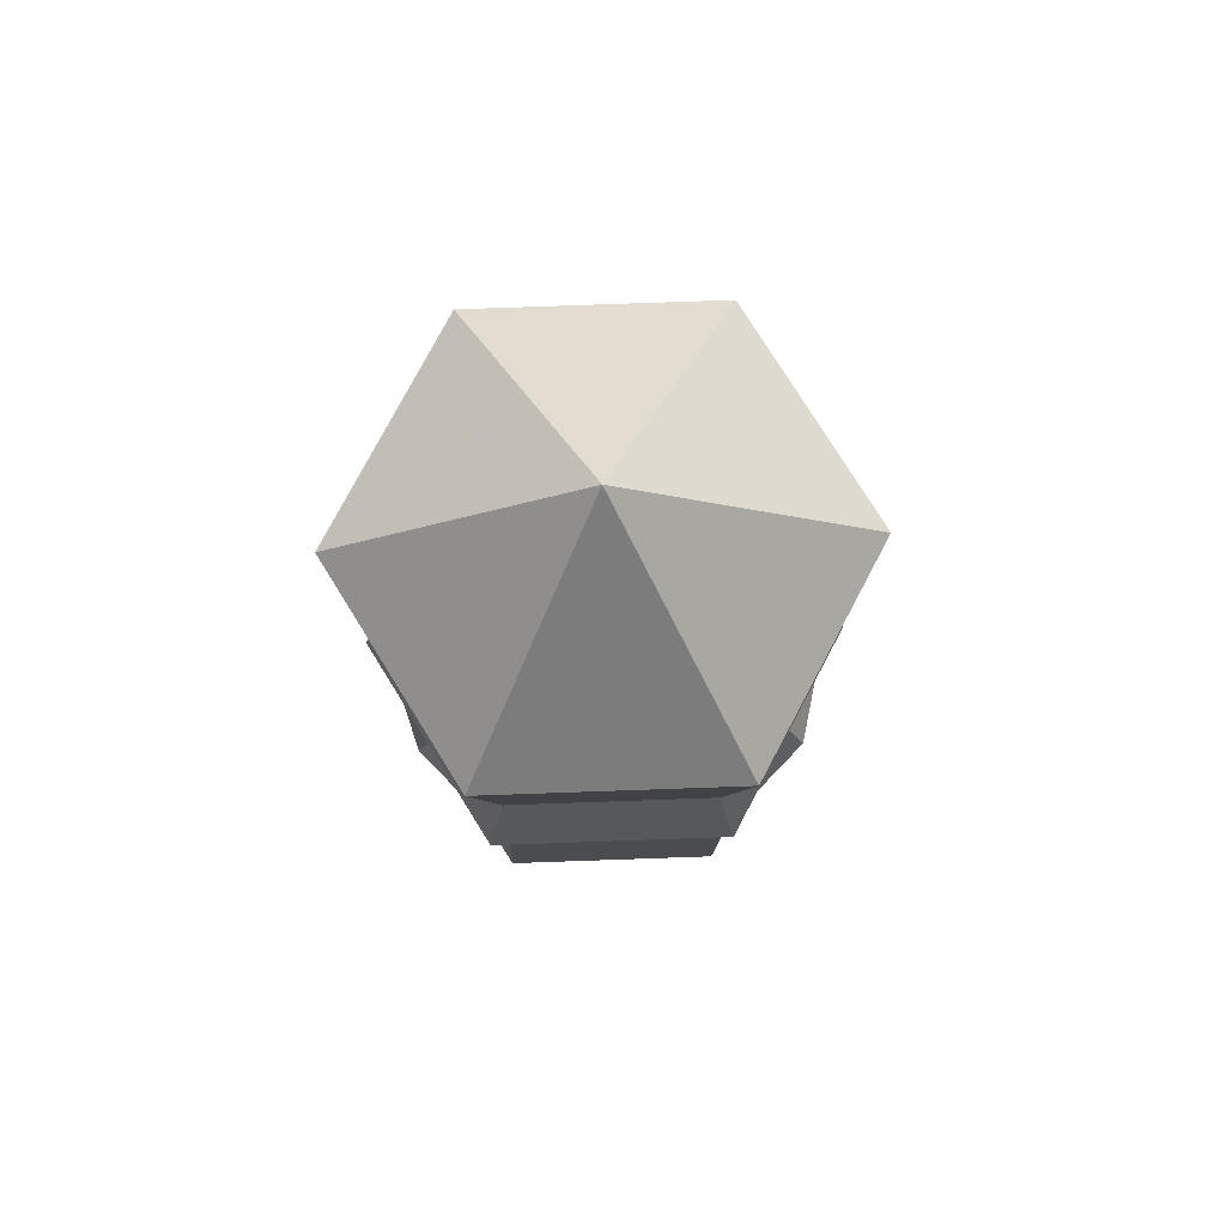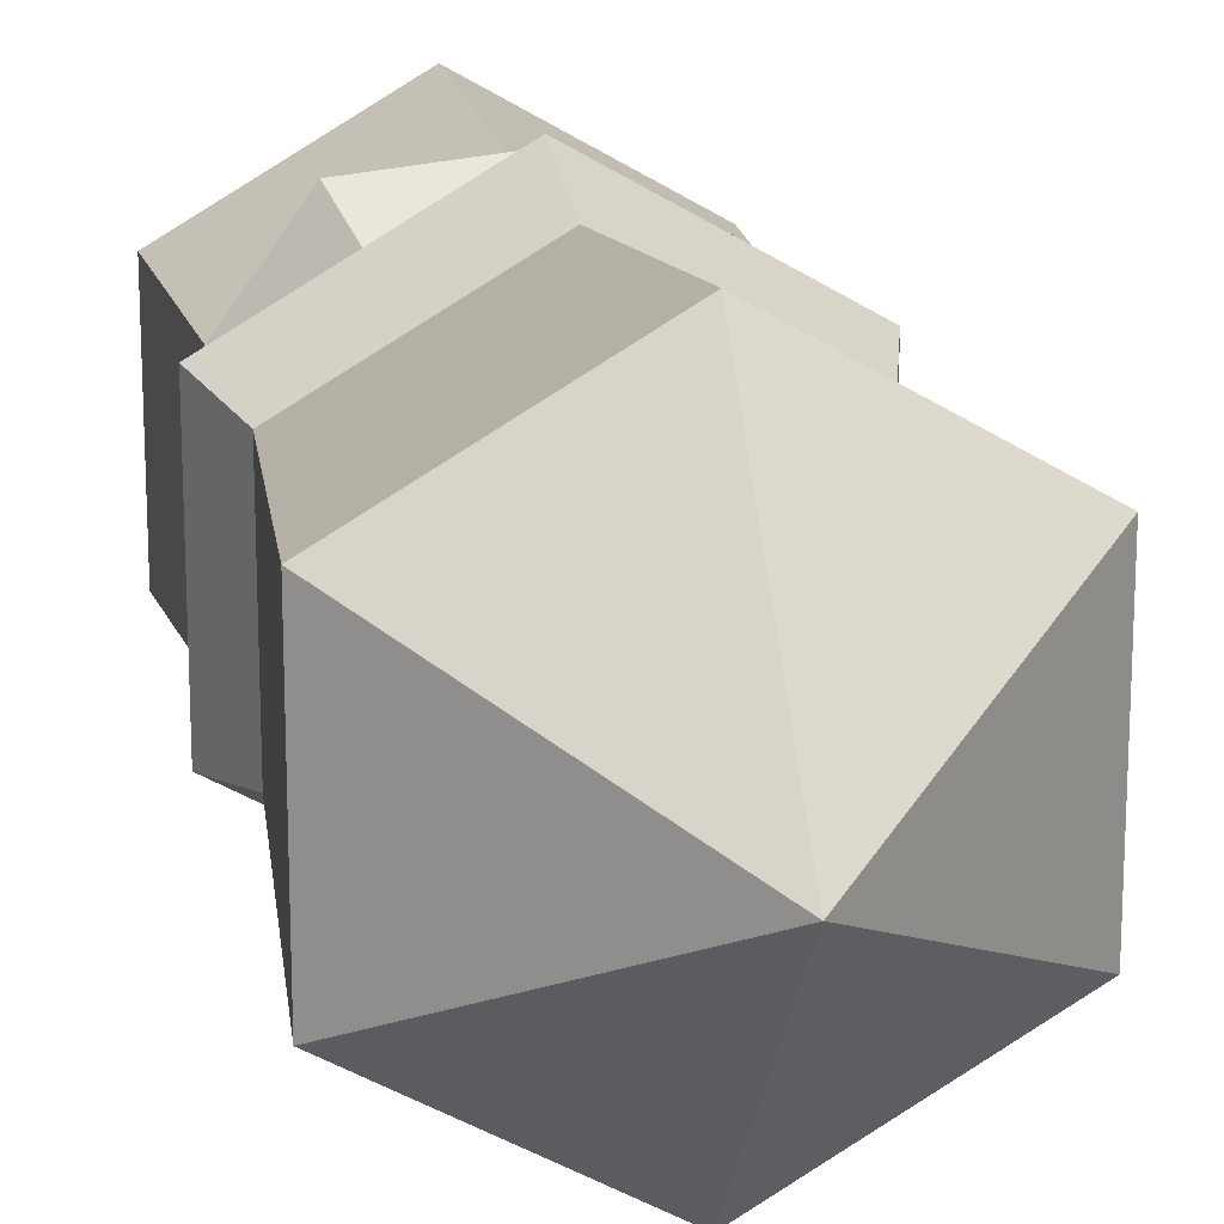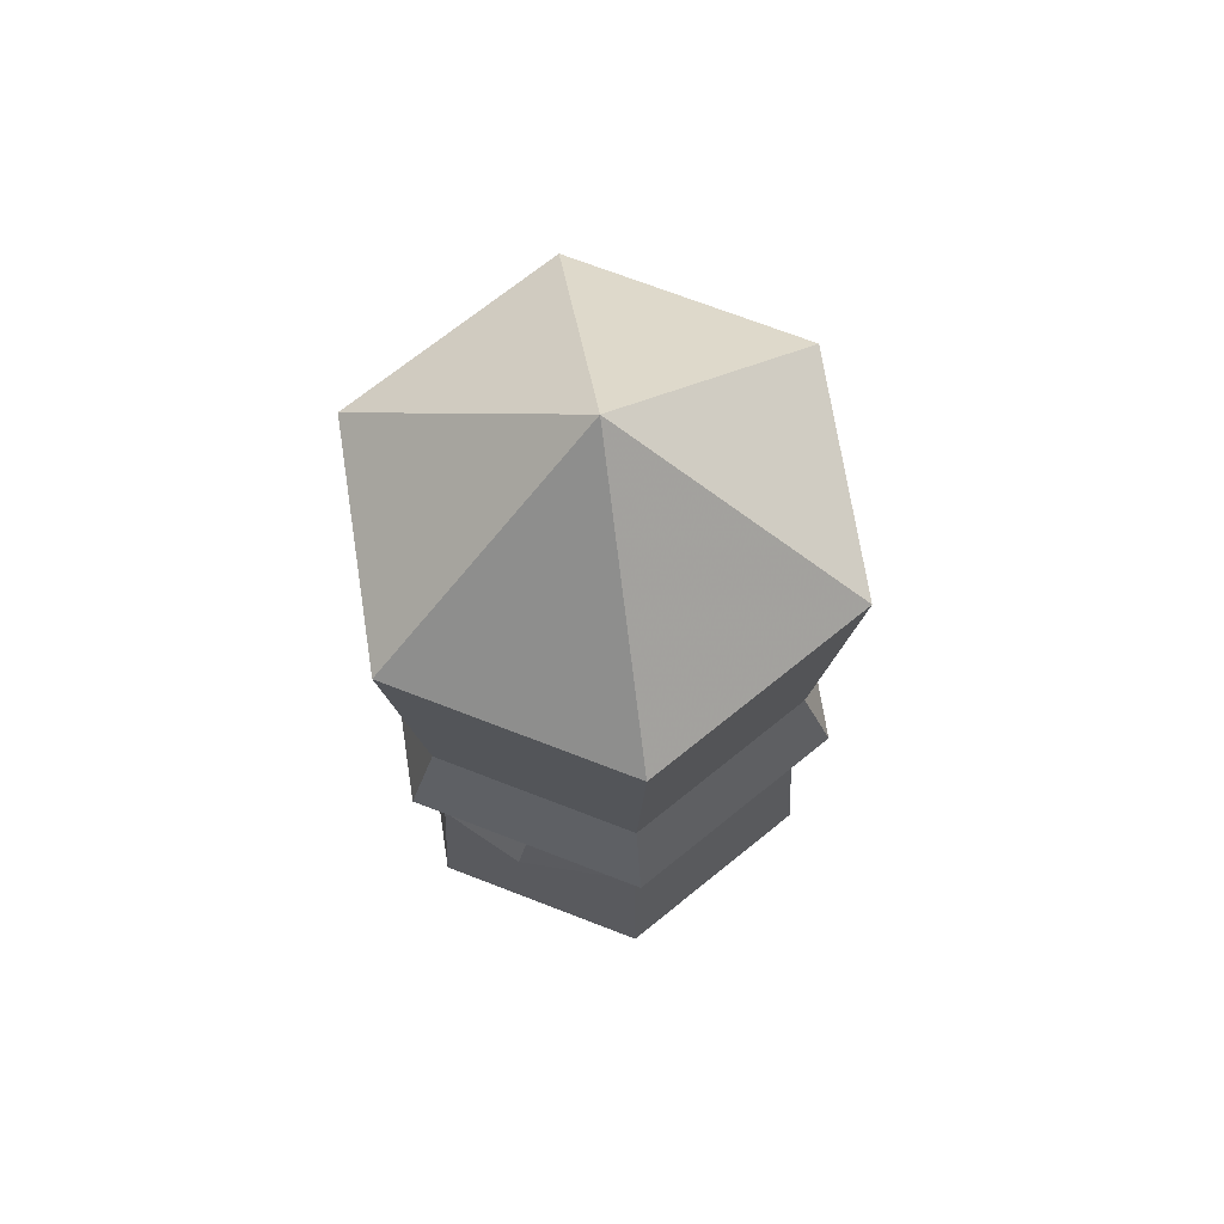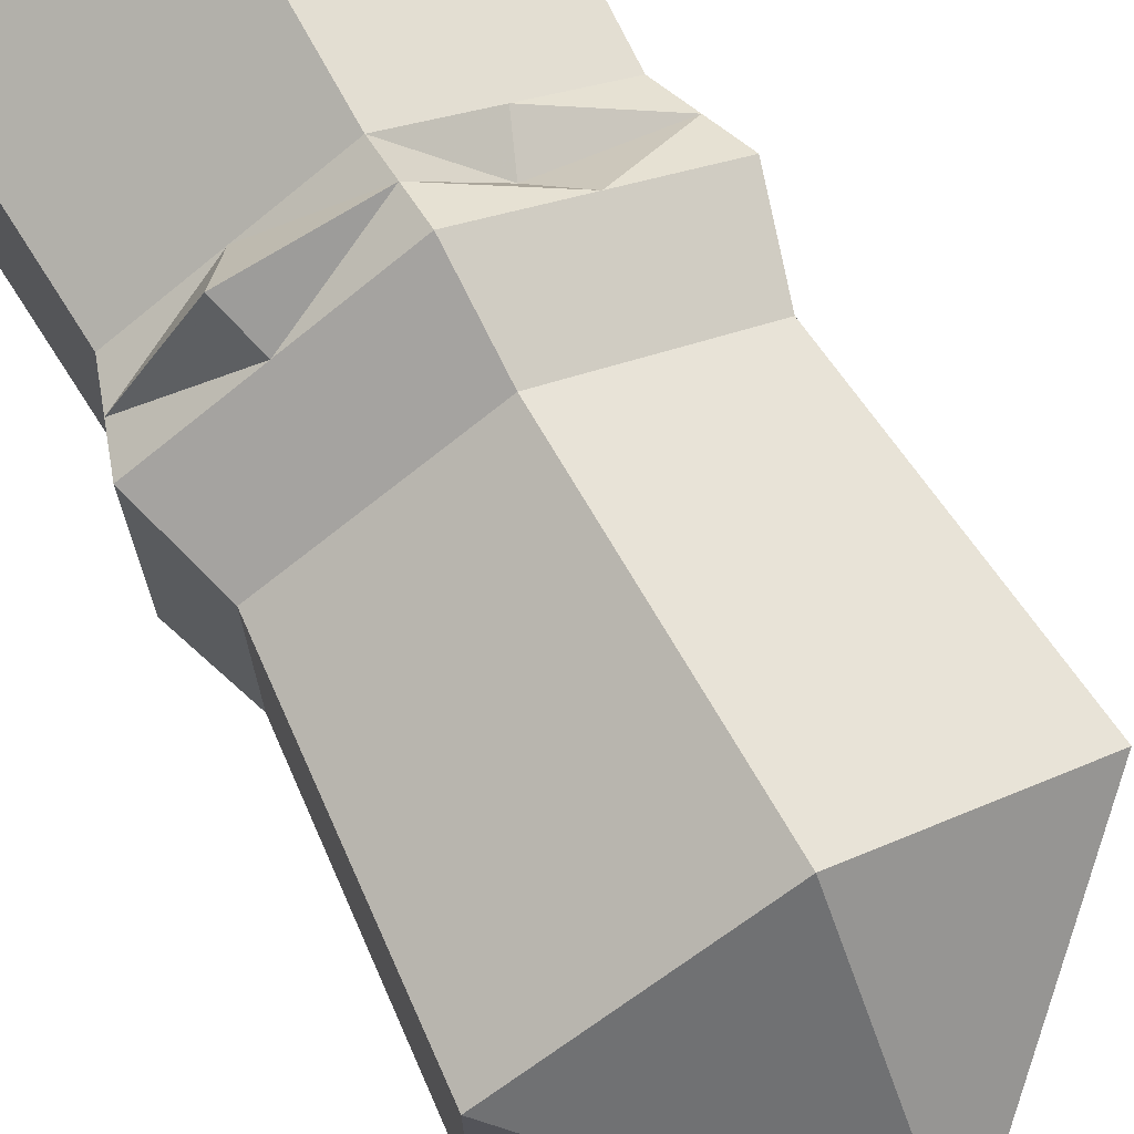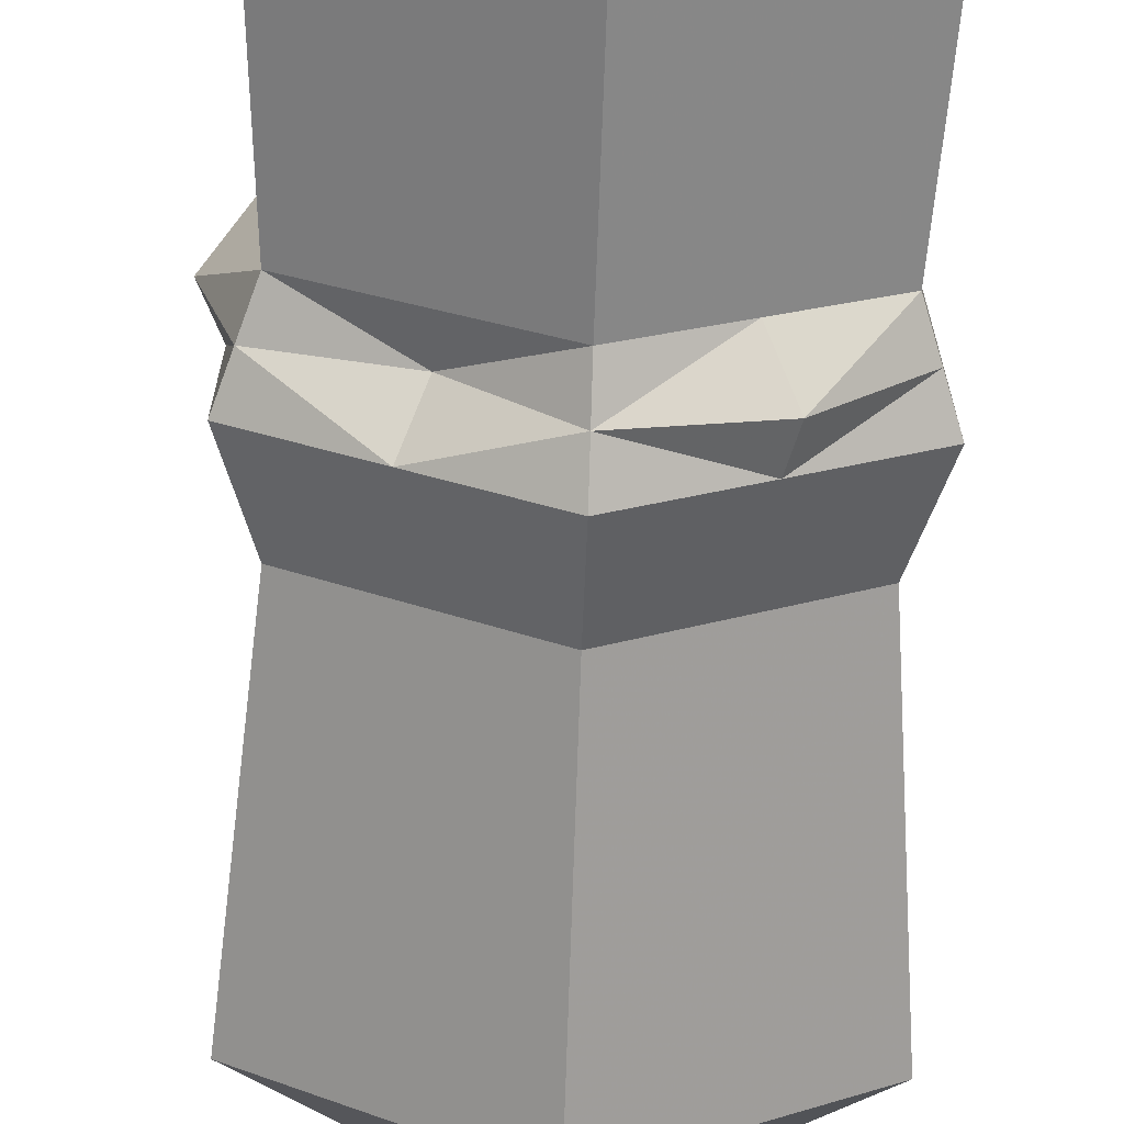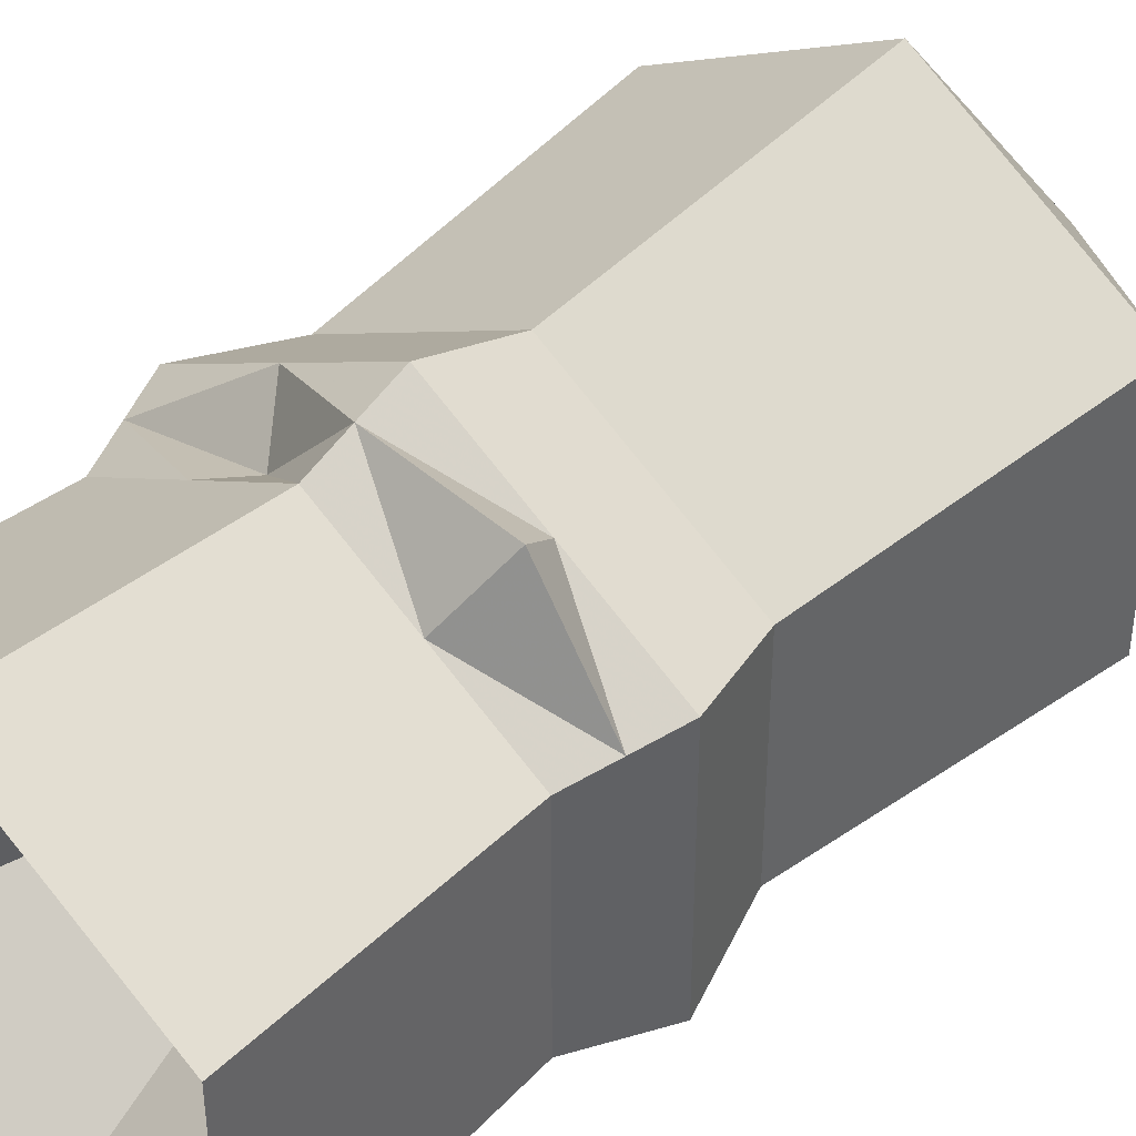
<metadata>
{"format":"obj","ext":"obj","renderer":"f3d","projection":"perspective","resolution":1024,"background":"white","views":[{"elev":78.6,"azim":28.0,"up":"+Z"},{"elev":17.1,"azim":-12.5,"up":"+Y"},{"elev":71.1,"azim":-8.9,"up":"+Z"},{"elev":71.2,"azim":-29.1,"up":"+Y"},{"elev":-66.6,"azim":178.1,"up":"+Y"},{"elev":42.7,"azim":-136.6,"up":"+Y"}]}
</metadata>
<code>
o Cone.001
v -0.006695 0.07015 -0.2372
v 0.007406 0.06876 -0.2372
v 0.02097 0.06465 -0.2372
v 0.03346 0.05797 -0.2372
v 0.04442 0.04898 -0.2372
v 0.0534 0.03803 -0.2372
v 0.06008 0.02553 -0.2372
v 0.0642 0.01197 -0.2372
v 0.06559 -0.00213 -0.2372
v -0.006694 -0.00213 -0.09265
v 0.0642 -0.01623 -0.2372
v 0.06008 -0.02979 -0.2372
v 0.0534 -0.04229 -0.2372
v 0.04442 -0.05324 -0.2372
v 0.03346 -0.06223 -0.2372
v 0.02097 -0.06891 -0.2372
v 0.007406 -0.07302 -0.2372
v -0.006695 -0.07441 -0.2372
v -0.0208 -0.07302 -0.2372
v -0.03435 -0.06891 -0.2372
v -0.04685 -0.06223 -0.2372
v -0.0578 -0.05324 -0.2372
v -0.06679 -0.04229 -0.2372
v -0.07347 -0.02979 -0.2372
v -0.07759 -0.01623 -0.2372
v -0.07897 -0.00213 -0.2372
v -0.07759 0.01197 -0.2372
v -0.07347 0.02553 -0.2372
v -0.06679 0.03803 -0.2372
v -0.0578 0.04898 -0.2372
v -0.04685 0.05797 -0.2372
v -0.03435 0.06465 -0.2372
v -0.0208 0.06876 -0.2372
f 1 10 2
f 2 10 3
f 3 10 4
f 4 10 5
f 5 10 6
f 6 10 7
f 7 10 8
f 8 10 9
f 9 10 11
f 11 10 12
f 12 10 13
f 13 10 14
f 14 10 15
f 15 10 16
f 16 10 17
f 17 10 18
f 18 10 19
f 19 10 20
f 20 10 21
f 21 10 22
f 22 10 23
f 23 10 24
f 24 10 25
f 25 10 26
f 26 10 27
f 27 10 28
f 28 10 29
f 29 10 30
f 30 10 31
f 31 10 32
f 32 10 33
f 33 10 1
f 17 29 33
f 33 1 2
f 2 3 33
f 4 5 6
f 6 7 8
f 8 9 11
f 11 12 13
f 13 14 15
f 15 16 17
f 17 18 19
f 19 20 17
f 21 22 23
f 23 24 25
f 25 26 29
f 27 28 29
f 29 30 33
f 31 32 33
f 33 3 4
f 4 6 33
f 8 11 17
f 13 15 17
f 17 20 21
f 21 23 17
f 26 27 29
f 30 31 33
f 33 6 8
f 11 13 17
f 17 23 25
f 25 29 17
f 33 8 17
o Cylinder.002_Cylinder.007
v -0.004738 0 0.3162
v -0.004739 -0 -0.01552
v 0.1045 -0.0631 -0.2074
v -0.004739 -0.1262 -0.2074
v -0.114 -0.0631 -0.2074
v -0.114 0.0631 -0.2074
v -0.004739 0.1262 -0.2074
v -0.004739 0.1345 -0.01851
v -0.1213 0.06727 -0.01851
v -0.1213 -0.06727 -0.01851
v -0.004739 -0.1345 -0.01851
v 0.1118 -0.06727 -0.01851
v 0.1118 0.06727 -0.01851
v -0.1213 0.06727 0.2087
v -0.1213 -0.06727 0.2087
v -0.004738 -0.1345 0.2087
v 0.1118 -0.06727 0.2087
v 0.1118 0.06727 0.2087
v -0.004738 0.1345 0.2087
v -0.004739 0.1161 0.03295
v -0.1053 0.05807 0.03295
v -0.1053 -0.05807 0.03295
v -0.004739 -0.1161 0.03295
v 0.09583 -0.05807 0.03295
v 0.09583 0.05807 0.03295
v -0.004739 0.1164 -0.06471
v -0.1055 0.05819 -0.06471
v -0.1055 -0.05819 -0.06471
v -0.004739 -0.1164 -0.06471
v 0.09606 -0.05819 -0.06471
v 0.09606 0.05819 -0.06471
v 0.1045 0.0631 -0.2074
v -0.1134 0.06273 -0.04161
v -0.1134 -0.06273 -0.04161
v -0.004739 -0.1255 -0.04161
v 0.1039 -0.06273 -0.04161
v 0.1039 0.06273 -0.04161
v 0.05352 0.1009 -0.01851
v 0.1118 -0 -0.01851
v 0.05352 -0.1009 -0.01851
v -0.063 -0.1009 -0.01851
v -0.1213 -0 -0.01851
v -0.063 0.1009 -0.01851
v -0.004739 0.1255 -0.04161
v 0.04566 0.08729 -0.06471
v 0.09606 -0 -0.06471
v 0.04566 -0.08729 -0.06471
v -0.05514 -0.08729 -0.06471
v -0.1055 -0 -0.06471
v -0.05514 0.08729 -0.06471
v -0.07266 0.119 -0.04056
v -0.1134 -0 -0.04161
v -0.06835 -0.1051 -0.0398
v 0.04279 -0.08163 -0.04206
v 0.1221 0.001133 -0.04131
v 0.03598 0.08049 -0.04174
f 40 35 39
f 39 35 38
f 38 35 37
f 37 35 36
f 36 35 65
f 65 35 40
f 46 71 58
f 45 72 57
f 44 73 56
f 74 44 56
f 42 75 54
f 41 76 53
f 34 52 47
f 34 47 48
f 34 48 49
f 34 49 50
f 34 50 51
f 34 51 52
f 52 54 47
f 54 48 47
f 55 49 48
f 56 50 49
f 57 51 50
f 58 52 51
f 89 59 77
f 88 64 70
f 87 63 69
f 81 68 86
f 85 61 67
f 83 66 84
f 40 59 78
f 65 64 79
f 36 63 80
f 37 62 81
f 38 61 82
f 39 60 83
f 76 66 42
f 77 76 41
f 77 83 84
f 75 67 43
f 66 75 42
f 60 85 66
f 74 68 44
f 67 74 43
f 61 86 67
f 73 69 45
f 68 73 44
f 62 87 68
f 72 70 46
f 69 72 45
f 63 88 69
f 71 77 41
f 70 71 46
f 70 78 89
f 53 58 71
f 71 41 53
f 58 57 72
f 72 46 58
f 57 56 73
f 73 45 57
f 56 55 74
f 43 74 55
f 55 54 75
f 75 43 55
f 54 53 76
f 76 42 54
f 52 53 54
f 54 55 48
f 55 56 49
f 56 57 50
f 57 58 51
f 58 53 52
f 89 78 59
f 88 79 64
f 87 80 63
f 81 62 68
f 85 82 61
f 83 60 66
f 78 64 65
f 65 40 78
f 79 63 36
f 36 65 79
f 80 62 37
f 37 36 80
f 81 61 38
f 38 37 81
f 82 60 39
f 39 38 82
f 83 59 40
f 40 39 83
f 76 84 66
f 77 84 76
f 77 59 83
f 75 85 67
f 66 85 75
f 60 82 85
f 74 86 68
f 67 86 74
f 61 81 86
f 73 87 69
f 68 87 73
f 62 80 87
f 72 88 70
f 69 88 72
f 63 79 88
f 71 89 77
f 70 89 71
f 70 64 78

</code>
